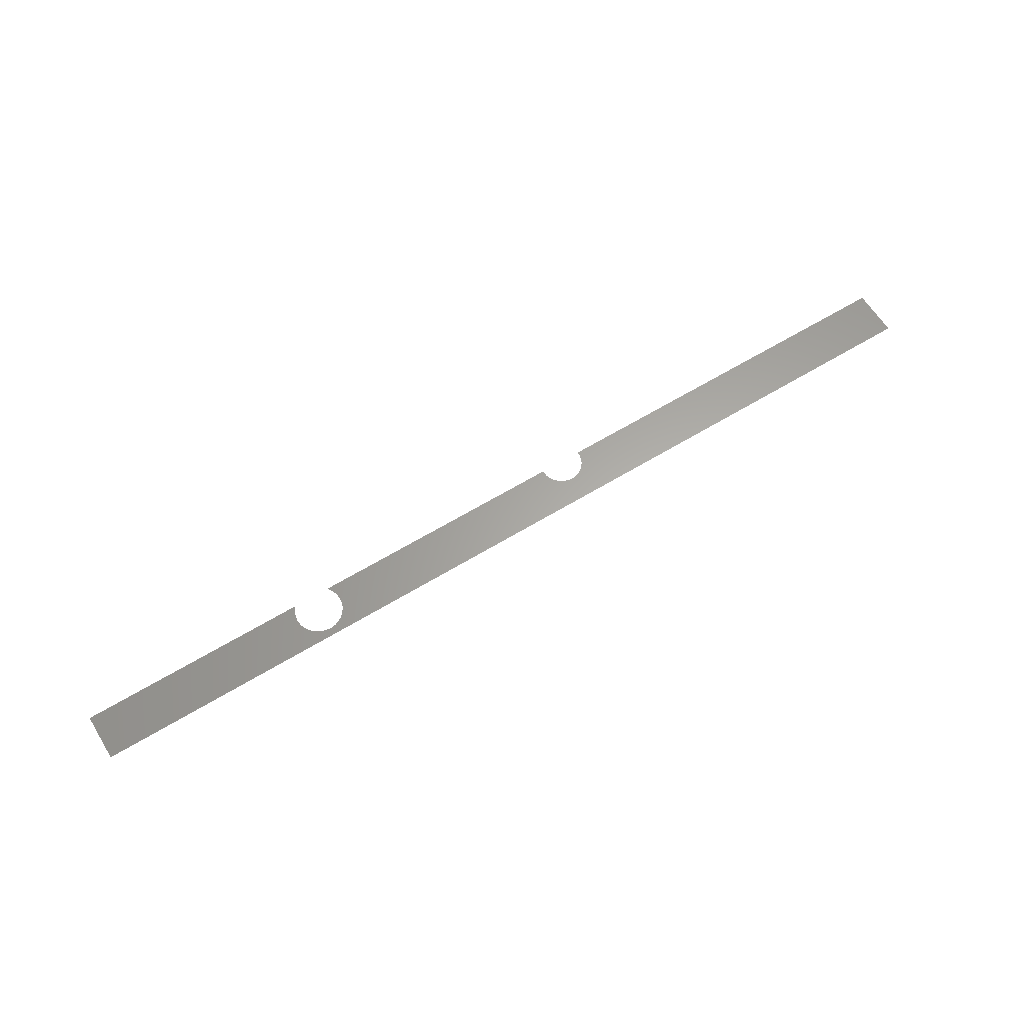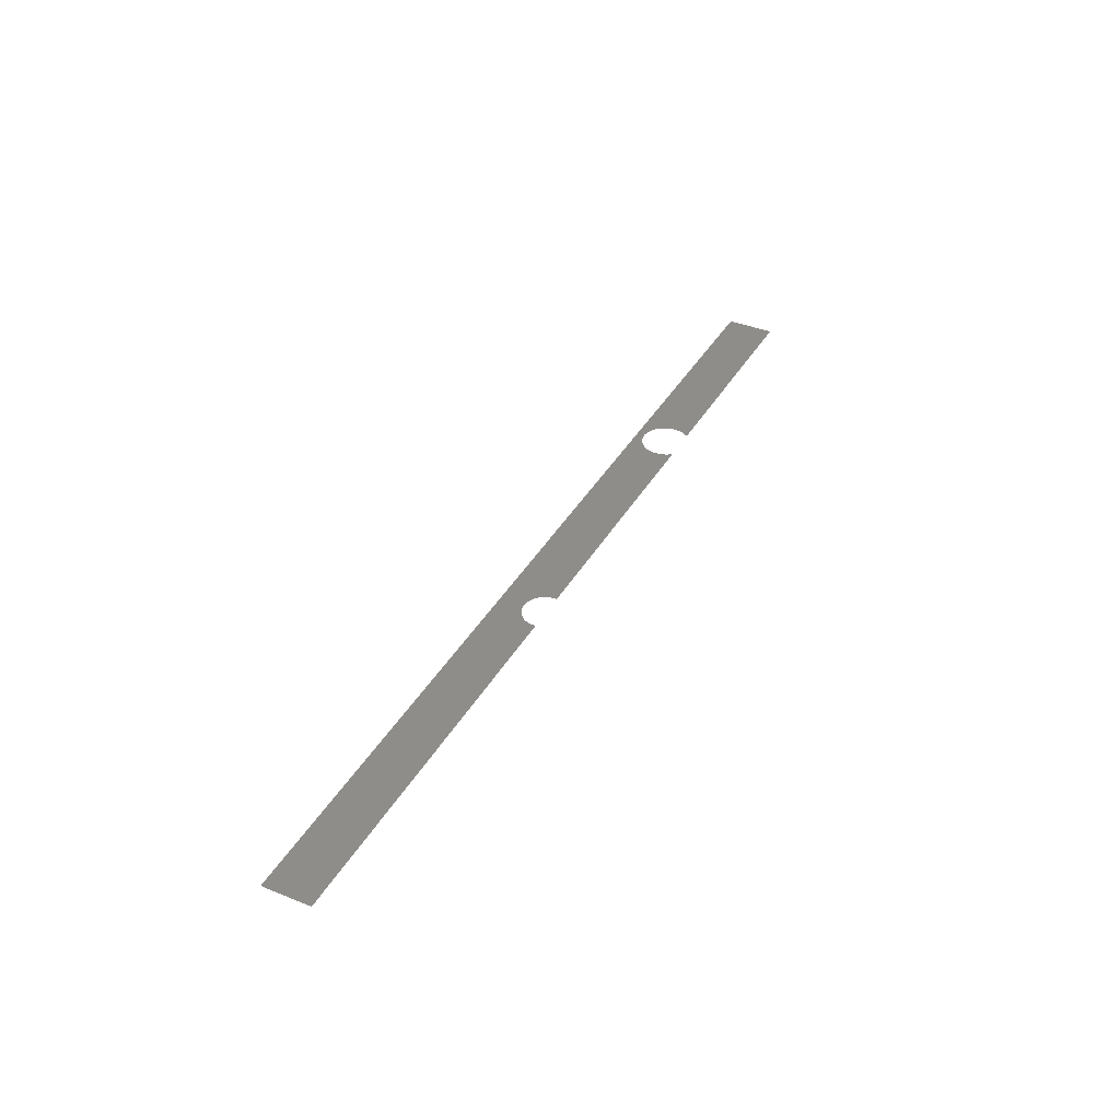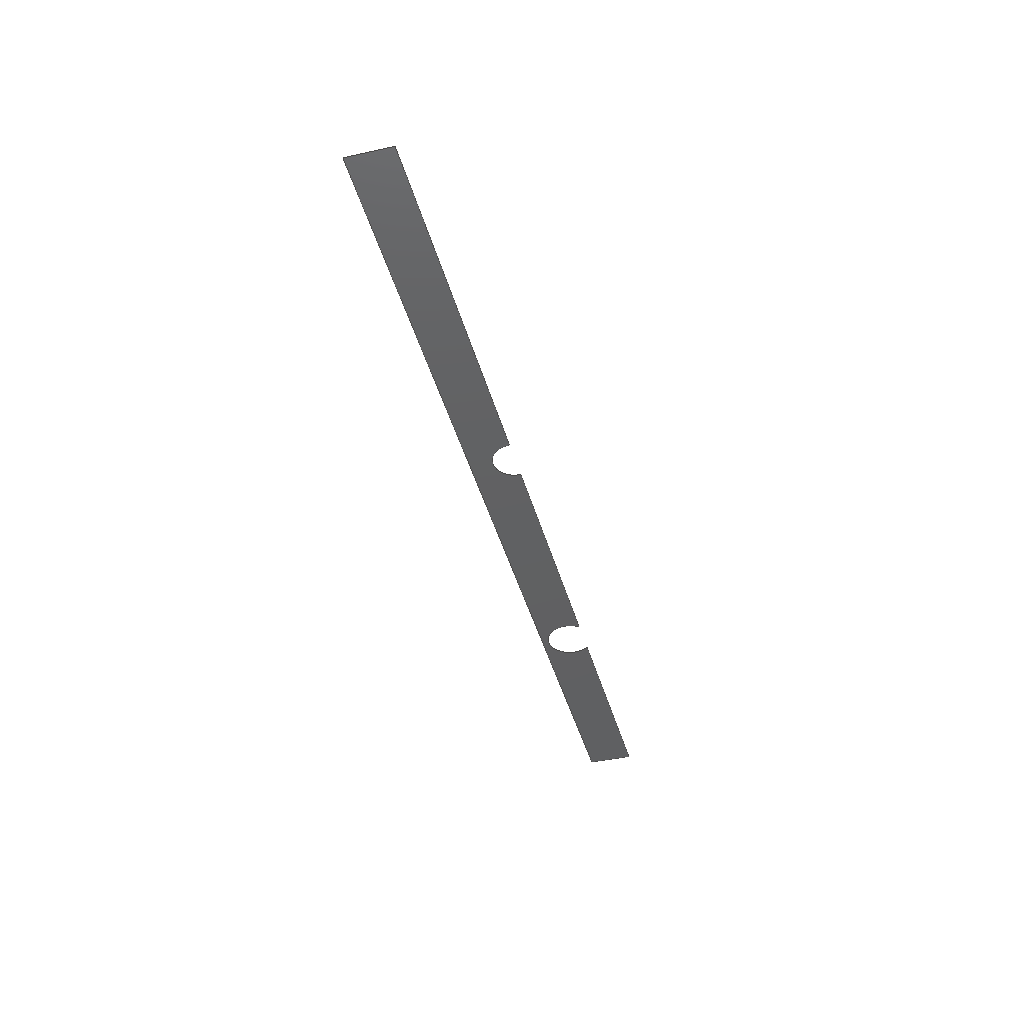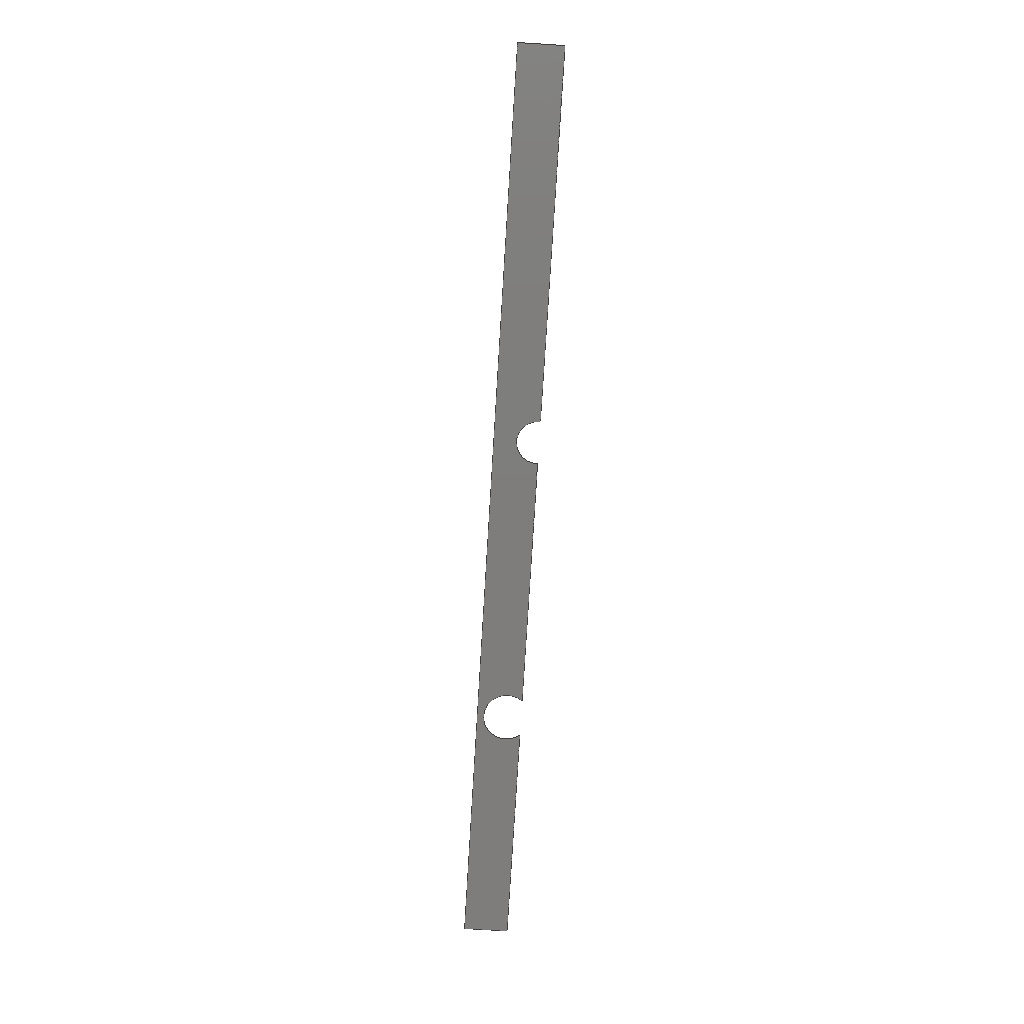
<metadata>
{"format":"step","ext":"step","renderer":"f3d","projection":"perspective","resolution":1024,"background":"white","views":[{"elev":62.5,"azim":148.3,"up":"+Z"},{"elev":38.5,"azim":-63.1,"up":"+Z"},{"elev":-42.0,"azim":-75.1,"up":"+Z"},{"elev":-77.3,"azim":-93.5,"up":"+Z"}]}
</metadata>
<code>
ISO-10303-21;
DATA;
#1 = APPLICATION_PROTOCOL_DEFINITION('international standard',
  'automotive_design',2000,#2);
#2 = APPLICATION_CONTEXT(
  'core data for automotive mechanical design processes');
#3 = SHAPE_DEFINITION_REPRESENTATION(#4,#10);
#4 = PRODUCT_DEFINITION_SHAPE('','',#5);
#5 = PRODUCT_DEFINITION('design','',#6,#9);
#6 = PRODUCT_DEFINITION_FORMATION('','',#7);
#7 = PRODUCT('Open CASCADE STEP translator 7.7 169',
  'Open CASCADE STEP translator 7.7 169','',(#8));
#8 = PRODUCT_CONTEXT('',#2,'mechanical');
#9 = PRODUCT_DEFINITION_CONTEXT('part definition',#2,'design');
#10 = MANIFOLD_SURFACE_SHAPE_REPRESENTATION('',(#11,#15),#189);
#11 = AXIS2_PLACEMENT_3D('',#12,#13,#14);
#12 = CARTESIAN_POINT('',(0,0,0));
#13 = DIRECTION('',(0,0,1));
#14 = DIRECTION('',(1,0,-0));
#15 = SHELL_BASED_SURFACE_MODEL('',(#16));
#16 = OPEN_SHELL('',(#17));
#17 = ADVANCED_FACE('',(#18),#32,.T.);
#18 = FACE_BOUND('',#19,.T.);
#19 = EDGE_LOOP('',(#20,#43,#59,#75,#92,#109,#125,#142,#159,#175));
#20 = ORIENTED_EDGE('',*,*,#21,.T.);
#21 = EDGE_CURVE('',#22,#24,#26,.T.);
#22 = VERTEX_POINT('',#23);
#23 = CARTESIAN_POINT('',(9.92,0.4894,0));
#24 = VERTEX_POINT('',#25);
#25 = CARTESIAN_POINT('',(0,0.4894,0));
#26 = SURFACE_CURVE('',#27,(#31),.PCURVE_S1);
#27 = LINE('',#28,#29);
#28 = CARTESIAN_POINT('',(9.92,0.4894,0));
#29 = VECTOR('',#30,1);
#30 = DIRECTION('',(-1,0,0));
#31 = PCURVE('',#32,#37);
#32 = PLANE('',#33);
#33 = AXIS2_PLACEMENT_3D('',#34,#35,#36);
#34 = CARTESIAN_POINT('',(4.96,0.2447,0));
#35 = DIRECTION('',(0,0,1));
#36 = DIRECTION('',(1,0,-0));
#37 = DEFINITIONAL_REPRESENTATION('',(#38),#42);
#38 = LINE('',#39,#40);
#39 = CARTESIAN_POINT('',(4.96,0.2447));
#40 = VECTOR('',#41,1);
#41 = DIRECTION('',(-1,0));
#42 = ( GEOMETRIC_REPRESENTATION_CONTEXT(2) 
PARAMETRIC_REPRESENTATION_CONTEXT() REPRESENTATION_CONTEXT('2D SPACE',''
  ) );
#43 = ORIENTED_EDGE('',*,*,#44,.T.);
#44 = EDGE_CURVE('',#24,#45,#47,.T.);
#45 = VERTEX_POINT('',#46);
#46 = CARTESIAN_POINT('',(0,0,0));
#47 = SURFACE_CURVE('',#48,(#52),.PCURVE_S1);
#48 = LINE('',#49,#50);
#49 = CARTESIAN_POINT('',(0,0.4894,0));
#50 = VECTOR('',#51,1);
#51 = DIRECTION('',(0,-1,0));
#52 = PCURVE('',#32,#53);
#53 = DEFINITIONAL_REPRESENTATION('',(#54),#58);
#54 = LINE('',#55,#56);
#55 = CARTESIAN_POINT('',(-4.96,0.2447));
#56 = VECTOR('',#57,1);
#57 = DIRECTION('',(0,-1));
#58 = ( GEOMETRIC_REPRESENTATION_CONTEXT(2) 
PARAMETRIC_REPRESENTATION_CONTEXT() REPRESENTATION_CONTEXT('2D SPACE',''
  ) );
#59 = ORIENTED_EDGE('',*,*,#60,.T.);
#60 = EDGE_CURVE('',#45,#61,#63,.T.);
#61 = VERTEX_POINT('',#62);
#62 = CARTESIAN_POINT('',(3.942,-3.958e-15,0));
#63 = SURFACE_CURVE('',#64,(#68),.PCURVE_S1);
#64 = LINE('',#65,#66);
#65 = CARTESIAN_POINT('',(0,0,0));
#66 = VECTOR('',#67,1);
#67 = DIRECTION('',(1,0,0));
#68 = PCURVE('',#32,#69);
#69 = DEFINITIONAL_REPRESENTATION('',(#70),#74);
#70 = LINE('',#71,#72);
#71 = CARTESIAN_POINT('',(-4.96,-0.2447));
#72 = VECTOR('',#73,1);
#73 = DIRECTION('',(1,0));
#74 = ( GEOMETRIC_REPRESENTATION_CONTEXT(2) 
PARAMETRIC_REPRESENTATION_CONTEXT() REPRESENTATION_CONTEXT('2D SPACE',''
  ) );
#75 = ORIENTED_EDGE('',*,*,#76,.F.);
#76 = EDGE_CURVE('',#77,#61,#79,.T.);
#77 = VERTEX_POINT('',#78);
#78 = CARTESIAN_POINT('',(4.406,0.01185,0));
#79 = SURFACE_CURVE('',#80,(#85),.PCURVE_S1);
#80 = ELLIPSE('',#81,0.2323,0.2323);
#81 = AXIS2_PLACEMENT_3D('',#82,#83,#84);
#82 = CARTESIAN_POINT('',(4.174,0.01185,0));
#83 = DIRECTION('',(0,0,1));
#84 = DIRECTION('',(1,0,-0));
#85 = PCURVE('',#32,#86);
#86 = DEFINITIONAL_REPRESENTATION('',(#87),#91);
#87 = CIRCLE('',#88,0.2323);
#88 = AXIS2_PLACEMENT_2D('',#89,#90);
#89 = CARTESIAN_POINT('',(-0.7862,-0.2328));
#90 = DIRECTION('',(1,0));
#91 = ( GEOMETRIC_REPRESENTATION_CONTEXT(2) 
PARAMETRIC_REPRESENTATION_CONTEXT() REPRESENTATION_CONTEXT('2D SPACE',''
  ) );
#92 = ORIENTED_EDGE('',*,*,#93,.F.);
#93 = EDGE_CURVE('',#94,#77,#96,.T.);
#94 = VERTEX_POINT('',#95);
#95 = CARTESIAN_POINT('',(4.406,2.85e-15,0));
#96 = SURFACE_CURVE('',#97,(#102),.PCURVE_S1);
#97 = ELLIPSE('',#98,0.2323,0.2323);
#98 = AXIS2_PLACEMENT_3D('',#99,#100,#101);
#99 = CARTESIAN_POINT('',(4.174,0.01185,0));
#100 = DIRECTION('',(0,0,1));
#101 = DIRECTION('',(1,0,-0));
#102 = PCURVE('',#32,#103);
#103 = DEFINITIONAL_REPRESENTATION('',(#104),#108);
#104 = CIRCLE('',#105,0.2323);
#105 = AXIS2_PLACEMENT_2D('',#106,#107);
#106 = CARTESIAN_POINT('',(-0.7862,-0.2328));
#107 = DIRECTION('',(1,0));
#108 = ( GEOMETRIC_REPRESENTATION_CONTEXT(2) 
PARAMETRIC_REPRESENTATION_CONTEXT() REPRESENTATION_CONTEXT('2D SPACE',''
  ) );
#109 = ORIENTED_EDGE('',*,*,#110,.T.);
#110 = EDGE_CURVE('',#94,#111,#113,.T.);
#111 = VERTEX_POINT('',#112);
#112 = CARTESIAN_POINT('',(7.12,-3.234e-15,0));
#113 = SURFACE_CURVE('',#114,(#118),.PCURVE_S1);
#114 = LINE('',#115,#116);
#115 = CARTESIAN_POINT('',(0,0,0));
#116 = VECTOR('',#117,1);
#117 = DIRECTION('',(1,0,0));
#118 = PCURVE('',#32,#119);
#119 = DEFINITIONAL_REPRESENTATION('',(#120),#124);
#120 = LINE('',#121,#122);
#121 = CARTESIAN_POINT('',(-4.96,-0.2447));
#122 = VECTOR('',#123,1);
#123 = DIRECTION('',(1,0));
#124 = ( GEOMETRIC_REPRESENTATION_CONTEXT(2) 
PARAMETRIC_REPRESENTATION_CONTEXT() REPRESENTATION_CONTEXT('2D SPACE',''
  ) );
#125 = ORIENTED_EDGE('',*,*,#126,.F.);
#126 = EDGE_CURVE('',#127,#111,#129,.T.);
#127 = VERTEX_POINT('',#128);
#128 = CARTESIAN_POINT('',(7.582,0.1608,0));
#129 = SURFACE_CURVE('',#130,(#135),.PCURVE_S1);
#130 = ELLIPSE('',#131,0.2592,0.2592);
#131 = AXIS2_PLACEMENT_3D('',#132,#133,#134);
#132 = CARTESIAN_POINT('',(7.323,0.1608,0));
#133 = DIRECTION('',(0,0,1));
#134 = DIRECTION('',(1,0,-0));
#135 = PCURVE('',#32,#136);
#136 = DEFINITIONAL_REPRESENTATION('',(#137),#141);
#137 = CIRCLE('',#138,0.2592);
#138 = AXIS2_PLACEMENT_2D('',#139,#140);
#139 = CARTESIAN_POINT('',(2.363,-0.0839));
#140 = DIRECTION('',(1,0));
#141 = ( GEOMETRIC_REPRESENTATION_CONTEXT(2) 
PARAMETRIC_REPRESENTATION_CONTEXT() REPRESENTATION_CONTEXT('2D SPACE',''
  ) );
#142 = ORIENTED_EDGE('',*,*,#143,.F.);
#143 = EDGE_CURVE('',#144,#127,#146,.T.);
#144 = VERTEX_POINT('',#145);
#145 = CARTESIAN_POINT('',(7.526,-3.9e-15,0));
#146 = SURFACE_CURVE('',#147,(#152),.PCURVE_S1);
#147 = ELLIPSE('',#148,0.2592,0.2592);
#148 = AXIS2_PLACEMENT_3D('',#149,#150,#151);
#149 = CARTESIAN_POINT('',(7.323,0.1608,0));
#150 = DIRECTION('',(0,0,1));
#151 = DIRECTION('',(1,0,-0));
#152 = PCURVE('',#32,#153);
#153 = DEFINITIONAL_REPRESENTATION('',(#154),#158);
#154 = CIRCLE('',#155,0.2592);
#155 = AXIS2_PLACEMENT_2D('',#156,#157);
#156 = CARTESIAN_POINT('',(2.363,-0.0839));
#157 = DIRECTION('',(1,0));
#158 = ( GEOMETRIC_REPRESENTATION_CONTEXT(2) 
PARAMETRIC_REPRESENTATION_CONTEXT() REPRESENTATION_CONTEXT('2D SPACE',''
  ) );
#159 = ORIENTED_EDGE('',*,*,#160,.T.);
#160 = EDGE_CURVE('',#144,#161,#163,.T.);
#161 = VERTEX_POINT('',#162);
#162 = CARTESIAN_POINT('',(9.92,0,0));
#163 = SURFACE_CURVE('',#164,(#168),.PCURVE_S1);
#164 = LINE('',#165,#166);
#165 = CARTESIAN_POINT('',(0,0,0));
#166 = VECTOR('',#167,1);
#167 = DIRECTION('',(1,0,0));
#168 = PCURVE('',#32,#169);
#169 = DEFINITIONAL_REPRESENTATION('',(#170),#174);
#170 = LINE('',#171,#172);
#171 = CARTESIAN_POINT('',(-4.96,-0.2447));
#172 = VECTOR('',#173,1);
#173 = DIRECTION('',(1,0));
#174 = ( GEOMETRIC_REPRESENTATION_CONTEXT(2) 
PARAMETRIC_REPRESENTATION_CONTEXT() REPRESENTATION_CONTEXT('2D SPACE',''
  ) );
#175 = ORIENTED_EDGE('',*,*,#176,.T.);
#176 = EDGE_CURVE('',#161,#22,#177,.T.);
#177 = SURFACE_CURVE('',#178,(#182),.PCURVE_S1);
#178 = LINE('',#179,#180);
#179 = CARTESIAN_POINT('',(9.92,0,0));
#180 = VECTOR('',#181,1);
#181 = DIRECTION('',(0,1,0));
#182 = PCURVE('',#32,#183);
#183 = DEFINITIONAL_REPRESENTATION('',(#184),#188);
#184 = LINE('',#185,#186);
#185 = CARTESIAN_POINT('',(4.96,-0.2447));
#186 = VECTOR('',#187,1);
#187 = DIRECTION('',(0,1));
#188 = ( GEOMETRIC_REPRESENTATION_CONTEXT(2) 
PARAMETRIC_REPRESENTATION_CONTEXT() REPRESENTATION_CONTEXT('2D SPACE',''
  ) );
#189 = ( GEOMETRIC_REPRESENTATION_CONTEXT(3) 
GLOBAL_UNCERTAINTY_ASSIGNED_CONTEXT((#193)) GLOBAL_UNIT_ASSIGNED_CONTEXT
((#190,#191,#192)) REPRESENTATION_CONTEXT('Context #1',
  '3D Context with UNIT and UNCERTAINTY') );
#190 = ( LENGTH_UNIT() NAMED_UNIT(*) SI_UNIT(.MILLI.,.METRE.) );
#191 = ( NAMED_UNIT(*) PLANE_ANGLE_UNIT() SI_UNIT($,.RADIAN.) );
#192 = ( NAMED_UNIT(*) SI_UNIT($,.STERADIAN.) SOLID_ANGLE_UNIT() );
#193 = UNCERTAINTY_MEASURE_WITH_UNIT(LENGTH_MEASURE(1e-07),#190,
  'distance_accuracy_value','confusion accuracy');
#194 = PRODUCT_RELATED_PRODUCT_CATEGORY('part',$,(#7));
ENDSEC;
END-ISO-10303-21;

</code>
